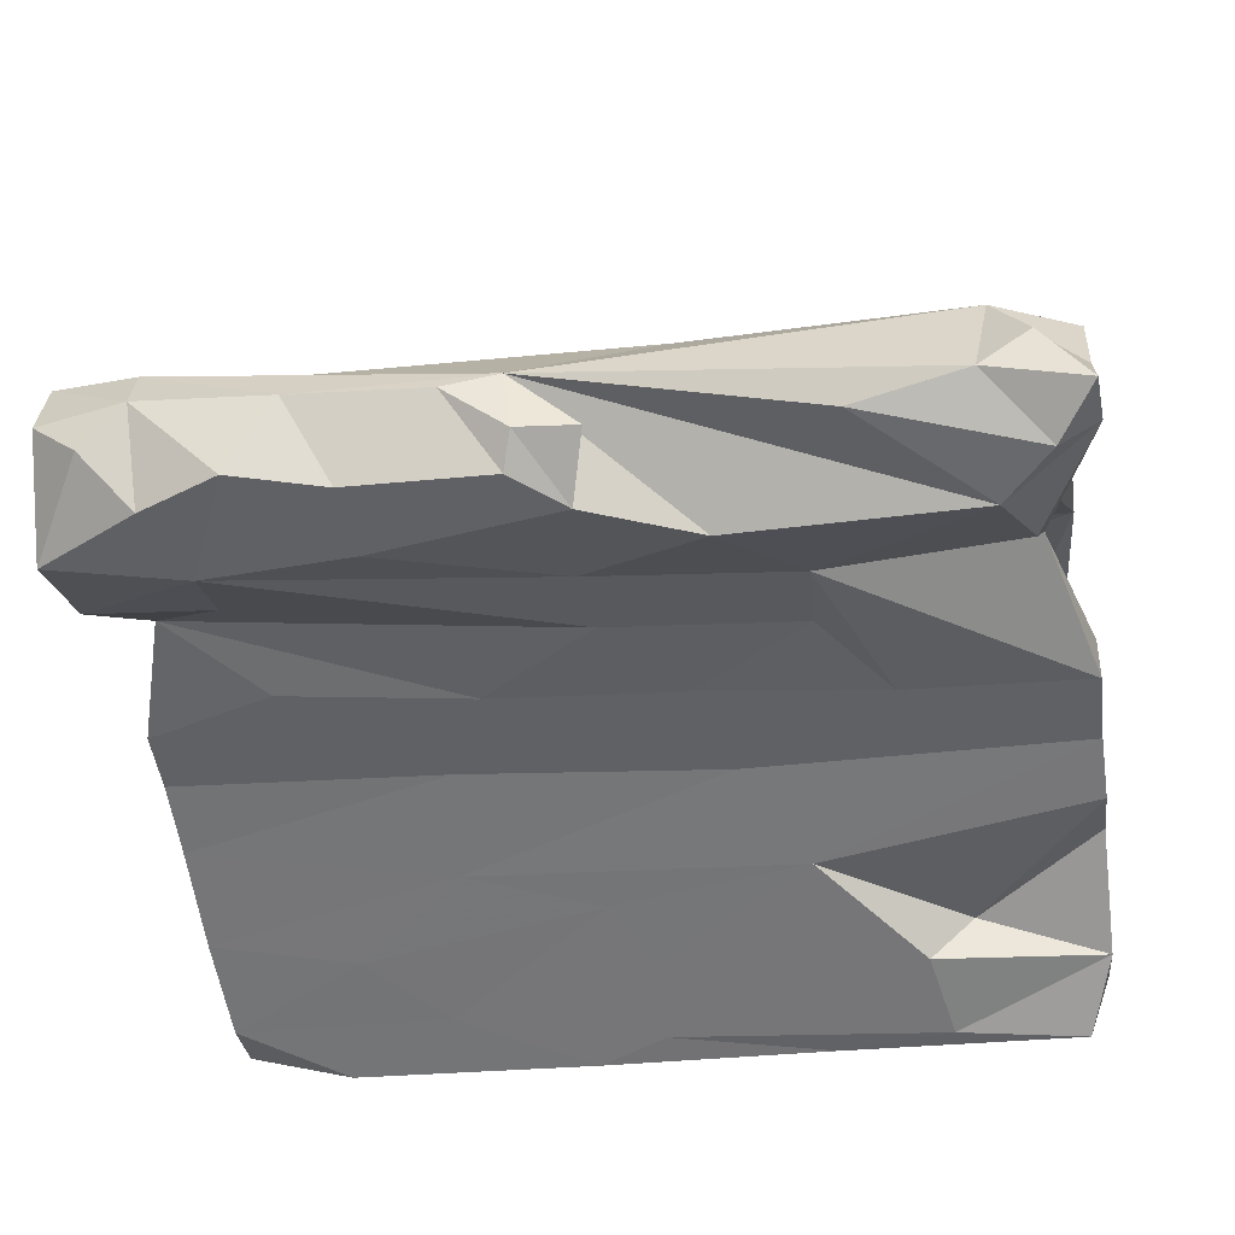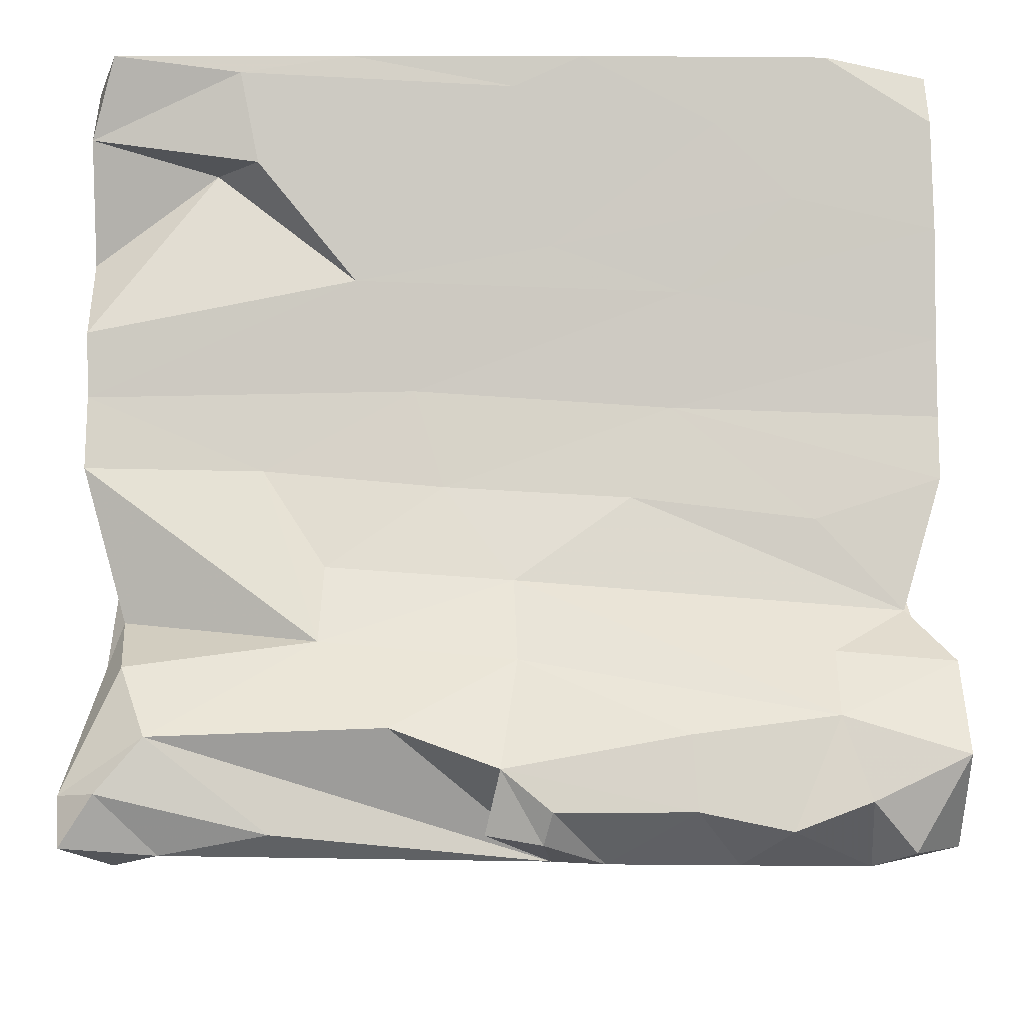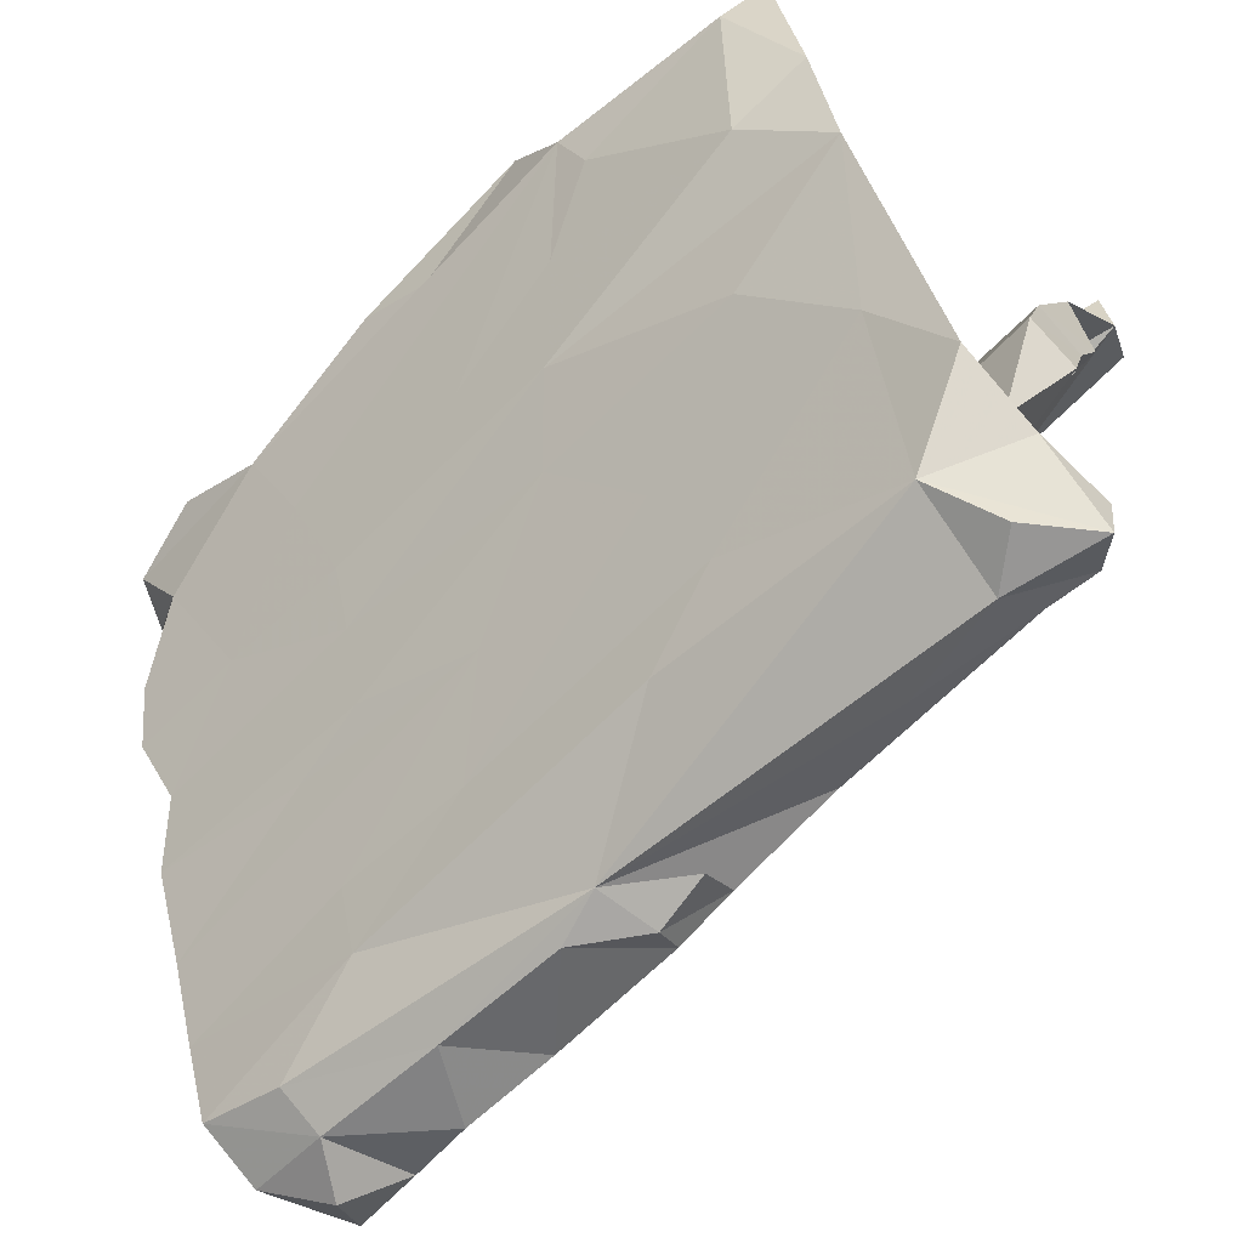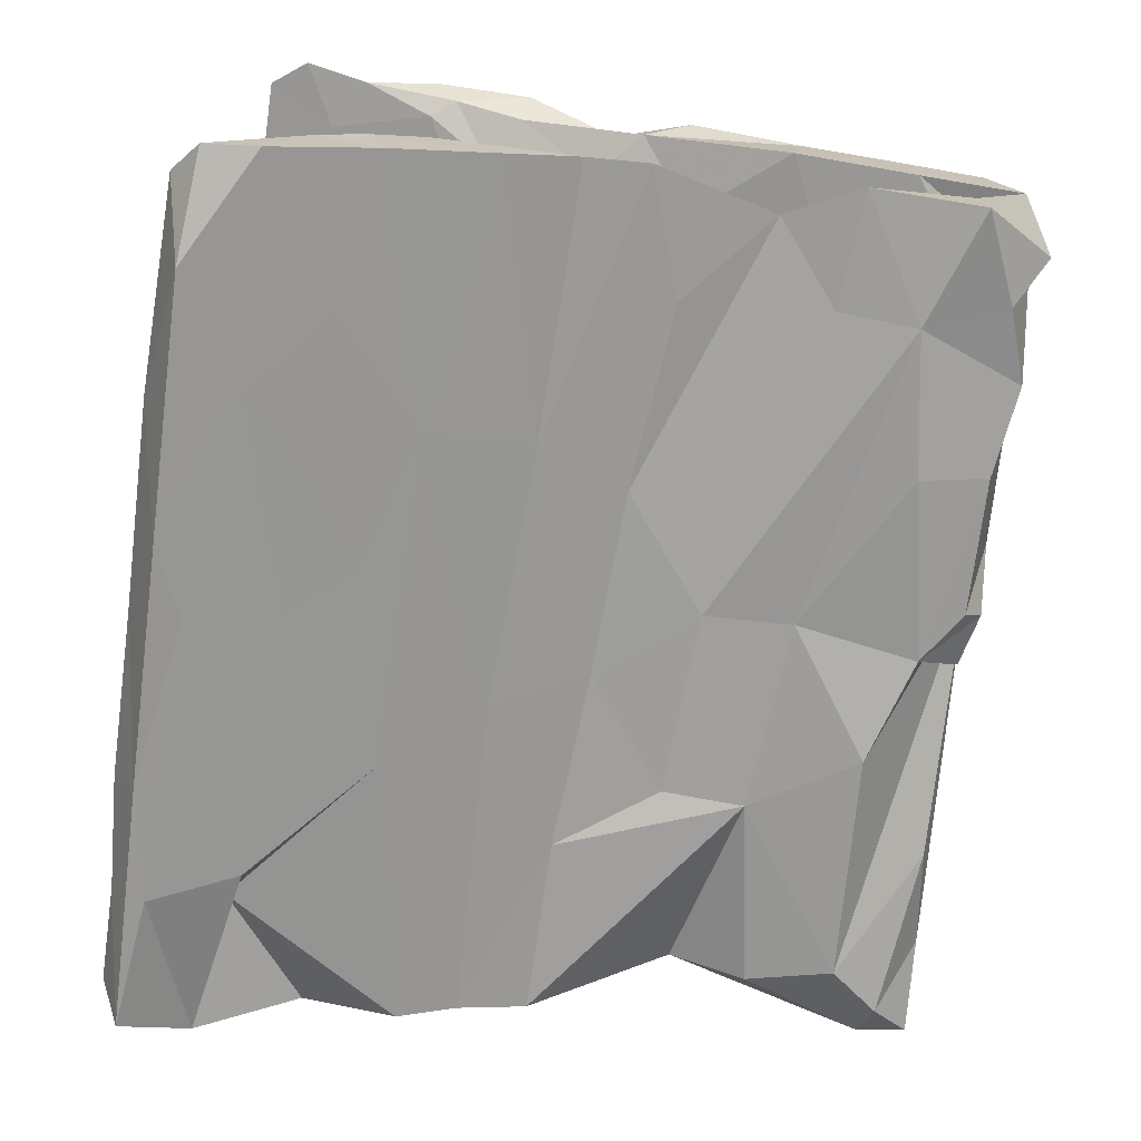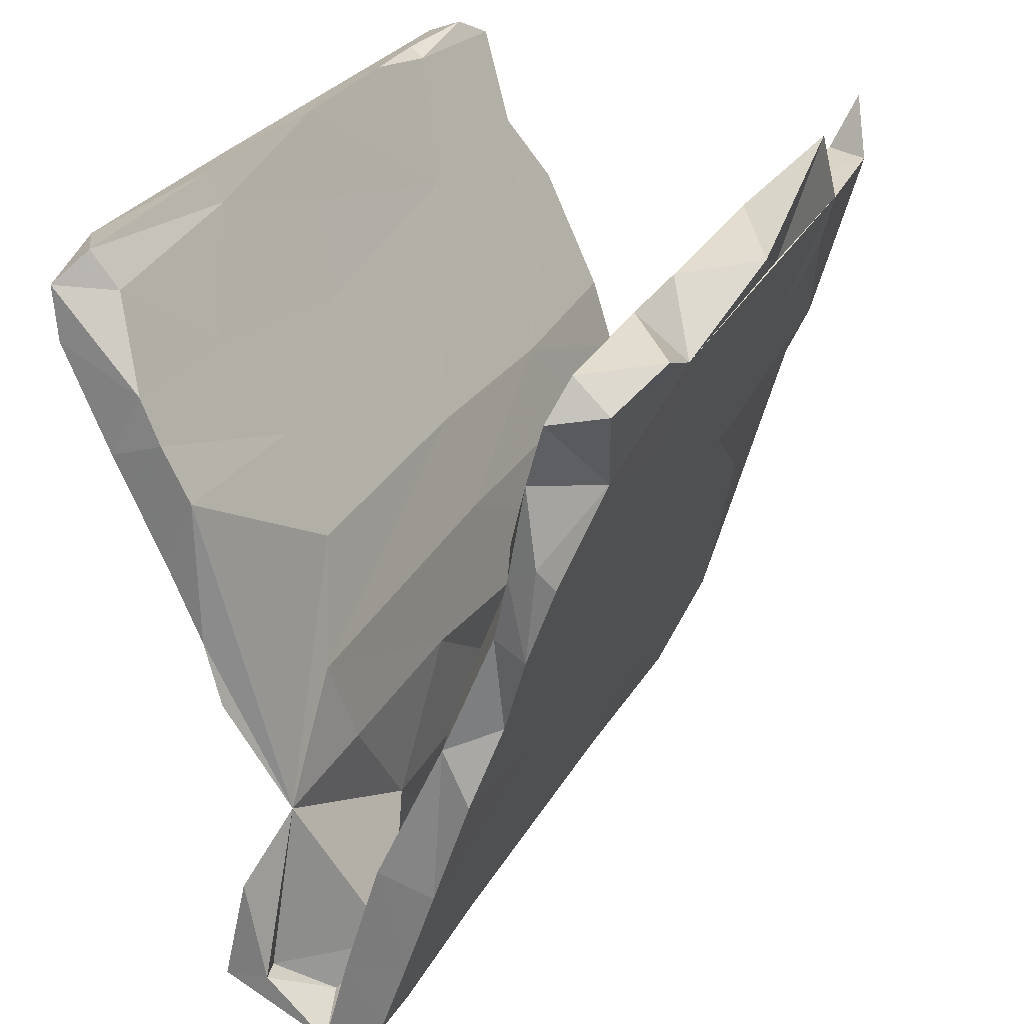
<metadata>
{"format":"obj","ext":"obj","renderer":"f3d","projection":"perspective","resolution":1024,"background":"white","views":[{"elev":-31.9,"azim":8.0,"up":"+Z"},{"elev":-29.5,"azim":179.6,"up":"+Y"},{"elev":-64.4,"azim":46.3,"up":"+Y"},{"elev":-71.1,"azim":-97.5,"up":"+Z"},{"elev":27.2,"azim":-66.7,"up":"+Y"}]}
</metadata>
<code>
v -0.5473 -0.5693 -0.08316
v 0.4789 -0.5701 -0.06938
v 0.6097 -0.572 -0.09968
v -0.485 -0.519 -0.1422
v 0.3284 -0.5511 -0.09689
v 0.03694 -0.5481 -0.08991
v -0.04222 -0.5657 -0.09778
v -0.128 -0.5671 -0.03463
v -0.2498 -0.5335 -0.1385
v -0.05448 -0.5352 -0.1397
v -0.3135 -0.5639 -0.02378
v 0.5454 -0.5648 -0.01985
v -0.3784 -0.5553 -0.1235
v 0.5606 -0.5134 -0.1473
v 0.498 -0.5075 0.0618
v -0.4952 -0.5604 -0.01233
v 0.01595 -0.4797 -0.1569
v -0.6169 -0.5333 -0.01877
v -0.05412 -0.5553 -0.01378
v -0.6173 -0.4615 -0.1697
v 0.4958 -0.4399 -0.1703
v -0.4462 -0.4013 -0.1627
v -0.5458 -0.4999 -0.03714
v 0.1263 -0.5046 -0.03909
v 0.4361 -0.5044 -0.03283
v -0.2443 -0.4728 -0.09325
v 0.0444 -0.4744 -0.09344
v -0.4977 -0.5242 0.05041
v -0.1311 -0.4565 -0.09127
v -0.2417 -0.4326 -0.1671
v -0.02766 -0.5084 -0.04147
v 0.5275 -0.4942 -0.01496
v -0.3653 -0.5039 -0.03538
v -0.504 -0.4261 0.03231
v -0.5802 -0.4575 -0.1166
v 0.615 -0.4986 -0.1061
v -0.1833 -0.5029 -0.04061
v -0.4676 -0.4819 -0.01605
v -0.6166 -0.4523 -0.1065
v 0.1676 -0.427 -0.1727
v 0.1833 -0.4841 -0.01606
v -0.08839 -0.47 -0.004425
v -0.007334 -0.3057 -0.135
v -0.6168 -0.3931 0.01865
v -0.5631 -0.4759 0.005137
v 0.131 -0.4625 -0.0781
v 0.1308 -0.4587 0.08288
v 0.07701 -0.4427 0.01084
v -0.6172 -0.4886 0.0676
v 0.6122 -0.4021 0.09973
v -0.6169 -0.3055 -0.1348
v -0.4484 -0.2906 -0.1343
v -0.5127 -0.4576 -0.001048
v -0.2842 -0.3337 -0.05647
v -0.09384 -0.3849 0.02964
v 0.5385 -0.3202 -0.1372
v -0.5578 -0.2026 -0.08618
v -0.3461 -0.4571 0.08345
v 0.378 -0.4577 0.002534
v 0.2702 -0.2792 -0.1352
v -0.2552 -0.4271 0.01678
v -0.142 -0.3709 0.1076
v 0.1895 -0.3668 -0.08422
v -0.6166 -0.3761 0.1067
v 0.5516 -0.215 -0.06225
v -0.5127 -0.2723 0.05581
v 0.2196 -0.3972 0.02522
v 0.6115 -0.47 -0.006235
v -0.343 -0.3525 0.1143
v 0.2094 -0.2189 0.159
v 0.2649 -0.16 -0.1313
v 0.2512 -0.3781 0.1059
v -0.06715 -0.2084 0.1625
v 0.1133 -0.2677 0.05663
v 0.5348 -0.2455 0.1505
v -0.00235 -0.1788 -0.1292
v 0.5537 -0.11 0.1116
v 0.1169 -0.2095 0.07604
v -0.4309 -0.1493 -0.04851
v 0.4883 -0.2924 0.04982
v 0.0983 -0.175 -0.04831
v 0.2776 -0.137 -0.05208
v -0.3705 -0.1544 0.1793
v -0.1698 -0.2569 0.05965
v -0.615 -0.2454 0.1506
v -0.6165 -0.2255 0.06969
v 0.3068 -0.136 0.1027
v 0.09839 -0.03774 -0.1468
v -0.1694 -0.05231 -0.1444
v 0.01326 -0.008005 -0.07083
v -0.2576 -0.1196 0.193
v -0.1516 -0.1489 -0.0508
v -0.614 -0.02324 -0.152
v -0.4333 -0.08132 -0.1355
v 0.09422 -0.04543 0.2166
v 0.01759 -0.1471 0.09878
v -0.6163 -0.0887 0.2033
v -0.6149 0.06687 -0.1745
v -0.4778 -0.02039 -0.06728
v 0.4208 -0.01513 -0.07073
v 0.6134 -0.01334 -0.1555
v 0.3573 -0.01648 -0.1533
v -0.2439 0.008975 0.2342
v 0.6137 0.01771 -0.08019
v -0.6004 -0.0218 0.1592
v -0.5048 -0.09599 0.1167
v -0.2289 0.0772 -0.1793
v 0.06238 0.05325 0.1664
v 0.6127 0.08725 -0.1855
v 0.01063 0.1307 -0.1141
v 0.4101 -0.05764 0.2128
v -0.3808 0.1247 -0.1109
v 0.6095 0.06292 0.2289
v -0.6137 0.17 -0.2213
v 0.5777 0.05747 0.1781
v 0.1414 0.09806 -0.1884
v -0.5884 0.1507 0.2265
v -0.5332 0.04098 0.1619
v 0.3315 0.1182 -0.1102
v -0.246 0.2297 -0.2519
v -0.5796 0.01744 0.2366
v 0.6141 0.1276 -0.1153
v -0.2348 0.118 0.2723
v -0.2208 0.05205 0.1653
v 0.6148 0.1719 -0.2269
v 0.05053 0.2087 0.2167
v 0.145 0.1073 0.2688
v -0.3639 0.2585 -0.1756
v 0.4359 0.4226 -0.2664
v -0.05455 0.2896 -0.2809
v 0.5019 0.1875 0.2946
v -0.6134 0.1413 0.2797
v 0.2276 0.2419 -0.2595
v 0.6165 0.3064 -0.2016
v -0.613 0.3153 -0.2913
v -0.4352 0.1378 0.278
v -0.6143 0.2676 -0.1784
v 0.6164 0.2583 0.2763
v -0.4066 0.3551 -0.3121
v 0.3708 0.398 -0.3353
v -0.1171 0.3593 -0.226
v -0.6076 0.4579 -0.3585
v -0.000244 0.3806 -0.3249
v -0.5933 0.2391 0.311
v -0.5199 0.1909 0.2161
v -0.6106 0.402 -0.2453
v -0.6139 0.2732 0.2929
v 0.6165 0.4459 -0.3222
v -0.6148 0.3417 -0.2167
v -0.3737 0.1847 0.2085
v -0.2937 0.4539 -0.3588
v 0.01654 0.2087 0.3014
v -0.4121 0.3985 -0.2429
v 0.4187 0.1457 0.1974
v -0.000541 0.5011 -0.383
v -0.5989 0.2467 0.2497
v -0.05871 0.4754 -0.281
v 0.4185 0.3001 0.249
v 0.2088 0.2711 0.3216
v 0.2709 0.3965 -0.2441
v 0.5548 0.3892 -0.242
v 0.3971 0.5169 -0.3927
v 0.5816 0.5397 -0.4004
v -0.6033 0.5313 -0.367
v 0.6132 0.5392 -0.3135
v 0.2352 0.5422 -0.3998
v -0.1 0.5424 -0.4024
v -0.1852 0.2955 0.248
v -0.5155 0.3544 0.3472
v -0.4547 0.5434 -0.3998
v -0.2765 0.2909 0.3278
v 0.2504 0.5776 -0.3298
v -0.5536 0.5162 -0.2988
v 0.4019 0.5668 -0.3486
v -0.2697 0.537 -0.3092
v -0.2717 0.5783 -0.3305
v 0.01776 0.5767 -0.3277
v -0.5599 0.568 -0.3347
v 0.5488 0.5706 -0.3322
v 0.3868 0.5553 -0.3212
v -0.5731 0.2804 0.2426
v -0.1778 0.4598 0.2988
v -0.3292 0.4453 0.3793
v 0.2835 0.4606 0.3845
v 0.02053 0.4549 0.3803
v 0.5522 0.4302 0.3533
v -0.6048 0.3791 0.2752
v -0.5331 0.4236 0.286
v 0.5752 0.4332 0.2906
v -0.6177 0.4682 0.3028
v 0.3096 0.3763 0.3586
v -0.5784 0.4739 0.371
v 0.2038 0.4314 0.2893
v 0.6103 0.5116 0.3223
v -0.08291 0.4966 0.3975
v 0.04074 0.5202 0.3232
v -0.3788 0.5224 0.3231
v -0.5784 0.5196 0.3226
v 0.1987 0.5791 0.3858
v -0.4556 0.4988 0.3979
v -0.2401 0.5215 0.324
v -0.3241 -0.1351 0.1032
f 119 90 100
f 82 100 90
f 104 119 100
f 110 90 119
f 36 21 56
f 60 56 21
f 65 100 82
f 81 82 90
f 21 36 14
f 3 14 36
f 5 21 14
f 2 5 14
f 19 21 5
f 40 21 19
f 17 40 19
f 9 17 10
f 7 10 17
f 8 9 10
f 30 17 9
f 7 8 10
f 11 9 8
f 22 9 13
f 11 13 9
f 4 22 13
f 30 9 22
f 16 4 13
f 20 22 4
f 1 20 4
f 51 22 20
f 65 36 56
f 60 21 40
f 43 40 17
f 51 20 39
f 18 39 20
f 57 51 39
f 35 57 39
f 63 65 82
f 81 63 82
f 92 63 81
f 52 22 51
f 57 22 52
f 43 17 30
f 22 43 30
f 60 40 43
f 76 60 43
f 57 99 112
f 110 112 99
f 137 57 112
f 90 110 99
f 128 112 110
f 92 90 99
f 160 110 119
f 65 104 100
f 122 119 104
f 109 122 104
f 134 119 122
f 101 109 104
f 125 122 109
f 98 93 57
f 94 57 93
f 137 98 57
f 107 93 98
f 114 107 98
f 94 93 107
f 102 109 101
f 65 101 104
f 89 94 107
f 88 89 107
f 57 94 89
f 116 88 107
f 76 89 88
f 88 102 71
f 60 71 102
f 76 88 71
f 116 102 88
f 101 60 102
f 65 60 101
f 56 60 65
f 128 137 112
f 143 130 151
f 139 151 130
f 155 143 151
f 133 130 143
f 155 140 143
f 133 143 140
f 162 140 155
f 170 164 178
f 173 178 164
f 176 170 178
f 142 164 170
f 167 170 176
f 175 176 178
f 177 167 176
f 151 170 167
f 175 177 176
f 166 167 177
f 155 167 166
f 172 166 177
f 174 166 172
f 160 172 177
f 180 174 172
f 160 180 172
f 179 174 180
f 163 166 174
f 163 174 179
f 165 179 180
f 165 163 179
f 148 163 165
f 162 163 148
f 161 148 165
f 146 164 142
f 151 142 170
f 139 142 151
f 155 151 167
f 162 155 166
f 163 162 166
f 140 162 148
f 129 140 148
f 115 77 154
f 87 154 77
f 138 115 154
f 106 105 118
f 117 118 105
f 124 106 118
f 150 124 118
f 202 106 124
f 190 187 169
f 147 169 187
f 192 190 169
f 188 187 190
f 191 159 131
f 127 131 159
f 186 191 131
f 184 159 191
f 184 171 152
f 123 152 171
f 159 184 152
f 183 171 184
f 192 169 183
f 171 183 169
f 131 138 186
f 194 186 138
f 184 191 186
f 185 183 184
f 136 171 169
f 156 147 187
f 144 169 147
f 189 194 138
f 189 186 194
f 195 183 185
f 199 195 185
f 201 183 195
f 200 192 183
f 196 184 186
f 184 196 199
f 195 199 196
f 185 184 199
f 201 195 196
f 182 201 196
f 197 183 201
f 182 197 201
f 200 183 197
f 198 200 197
f 188 198 197
f 192 200 198
f 198 190 192
f 188 190 198
f 113 77 115
f 86 105 106
f 96 202 124
f 66 106 202
f 78 202 96
f 108 96 124
f 126 108 124
f 87 96 108
f 78 96 87
f 154 87 108
f 78 87 77
f 66 86 106
f 85 105 86
f 44 86 66
f 84 66 202
f 61 66 84
f 78 84 202
f 74 84 78
f 76 57 89
f 149 137 128
f 141 128 110
f 161 160 119
f 141 110 160
f 137 114 98
f 149 114 137
f 120 107 114
f 133 125 109
f 134 122 125
f 120 116 107
f 109 102 116
f 133 109 116
f 134 161 119
f 180 160 161
f 148 161 134
f 153 128 141
f 157 141 160
f 181 145 156
f 117 156 145
f 187 181 156
f 150 145 181
f 168 150 181
f 118 145 150
f 126 150 168
f 182 168 181
f 158 126 168
f 124 150 126
f 161 165 180
f 157 177 175
f 173 175 178
f 142 139 135
f 120 135 139
f 146 142 135
f 149 146 135
f 173 164 146
f 177 157 160
f 153 157 175
f 173 153 175
f 141 157 153
f 146 153 173
f 130 120 139
f 133 120 130
f 114 135 120
f 129 133 140
f 114 149 135
f 153 146 149
f 158 154 126
f 108 126 154
f 138 154 158
f 189 138 158
f 113 115 138
f 118 117 145
f 132 156 117
f 121 117 105
f 80 78 77
f 74 78 80
f 68 80 77
f 77 50 68
f 15 68 50
f 113 50 77
f 53 44 66
f 64 86 44
f 49 64 44
f 85 86 64
f 23 35 39
f 34 57 35
f 32 80 68
f 45 44 53
f 61 53 66
f 63 32 68
f 59 80 32
f 38 45 53
f 18 44 45
f 23 18 45
f 49 44 18
f 39 18 23
f 38 23 45
f 1 18 20
f 61 38 53
f 34 23 38
f 34 38 33
f 37 33 38
f 26 34 33
f 26 33 37
f 42 37 38
f 31 37 42
f 61 42 38
f 29 37 31
f 24 31 42
f 27 29 31
f 26 37 29
f 27 31 24
f 41 24 42
f 48 41 42
f 46 24 41
f 27 24 46
f 59 46 41
f 48 59 41
f 25 46 59
f 63 46 25
f 32 25 59
f 25 32 63
f 36 63 68
f 16 18 1
f 4 16 1
f 49 18 16
f 16 13 11
f 28 16 11
f 19 11 8
f 7 19 8
f 28 11 19
f 6 19 7
f 17 6 7
f 17 19 6
f 12 15 2
f 19 2 15
f 3 12 2
f 3 15 12
f 5 2 19
f 15 3 68
f 36 68 3
f 36 65 63
f 79 57 54
f 34 54 57
f 182 188 197
f 181 188 182
f 49 16 28
f 75 15 50
f 47 19 15
f 58 19 47
f 58 28 19
f 49 28 58
f 64 49 58
f 72 47 15
f 62 58 47
f 72 62 47
f 69 58 62
f 69 64 58
f 75 72 15
f 70 62 72
f 75 70 72
f 73 62 70
f 73 69 62
f 85 64 69
f 113 75 50
f 85 69 73
f 193 182 196
f 193 196 186
f 189 193 186
f 181 187 188
f 168 182 193
f 158 168 193
f 158 193 189
f 132 147 156
f 63 54 29
f 26 29 54
f 46 63 29
f 92 54 63
f 34 35 23
f 92 79 54
f 99 57 79
f 54 34 26
f 27 46 29
f 3 2 14
f 90 92 81
f 99 79 92
f 129 134 125
f 133 129 125
f 148 134 129
f 120 133 116
f 57 52 51
f 76 43 22
f 76 22 57
f 76 71 60
f 128 153 149
f 136 169 144
f 132 144 147
f 127 159 152
f 113 138 131
f 132 136 144
f 123 171 136
f 103 123 136
f 127 152 123
f 121 132 117
f 121 136 132
f 113 131 127
f 103 136 121
f 103 127 123
f 95 127 103
f 91 95 103
f 111 127 95
f 111 113 127
f 91 103 121
f 70 111 95
f 75 113 111
f 97 121 105
f 91 121 97
f 85 97 105
f 73 95 91
f 111 70 75
f 95 73 70
f 83 85 73
f 91 83 73
f 97 85 83
f 97 83 91
f 67 80 59
f 84 74 55
f 67 55 74
f 61 84 55
f 67 59 48
f 48 42 61
f 55 48 61
f 67 74 80
f 67 48 55

</code>
